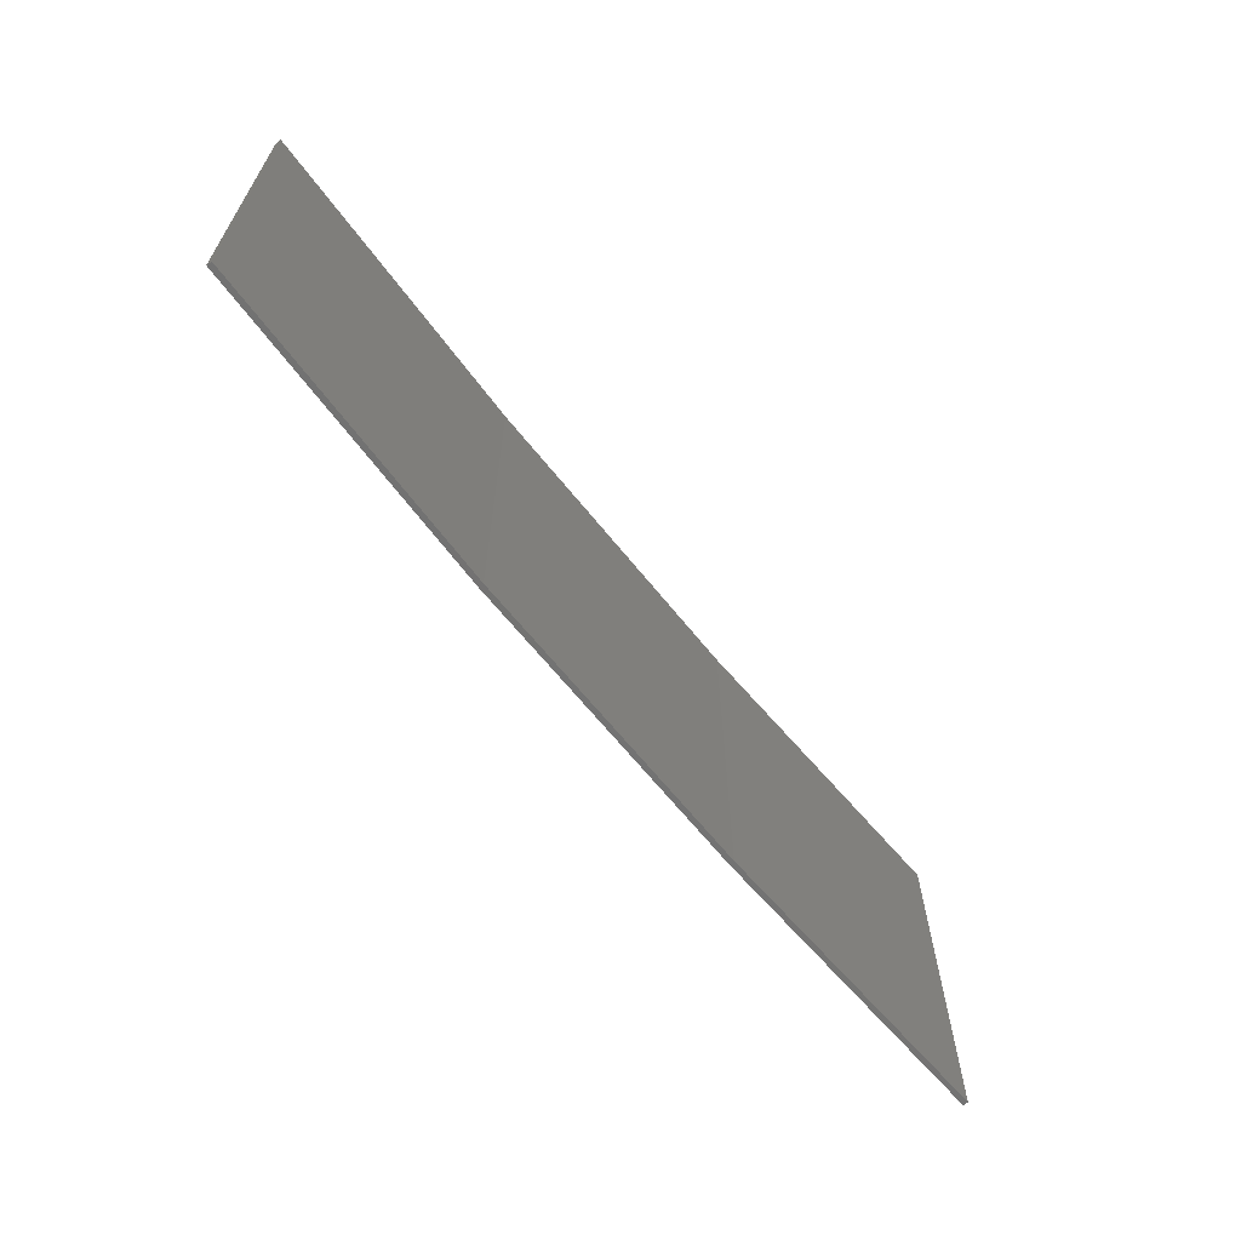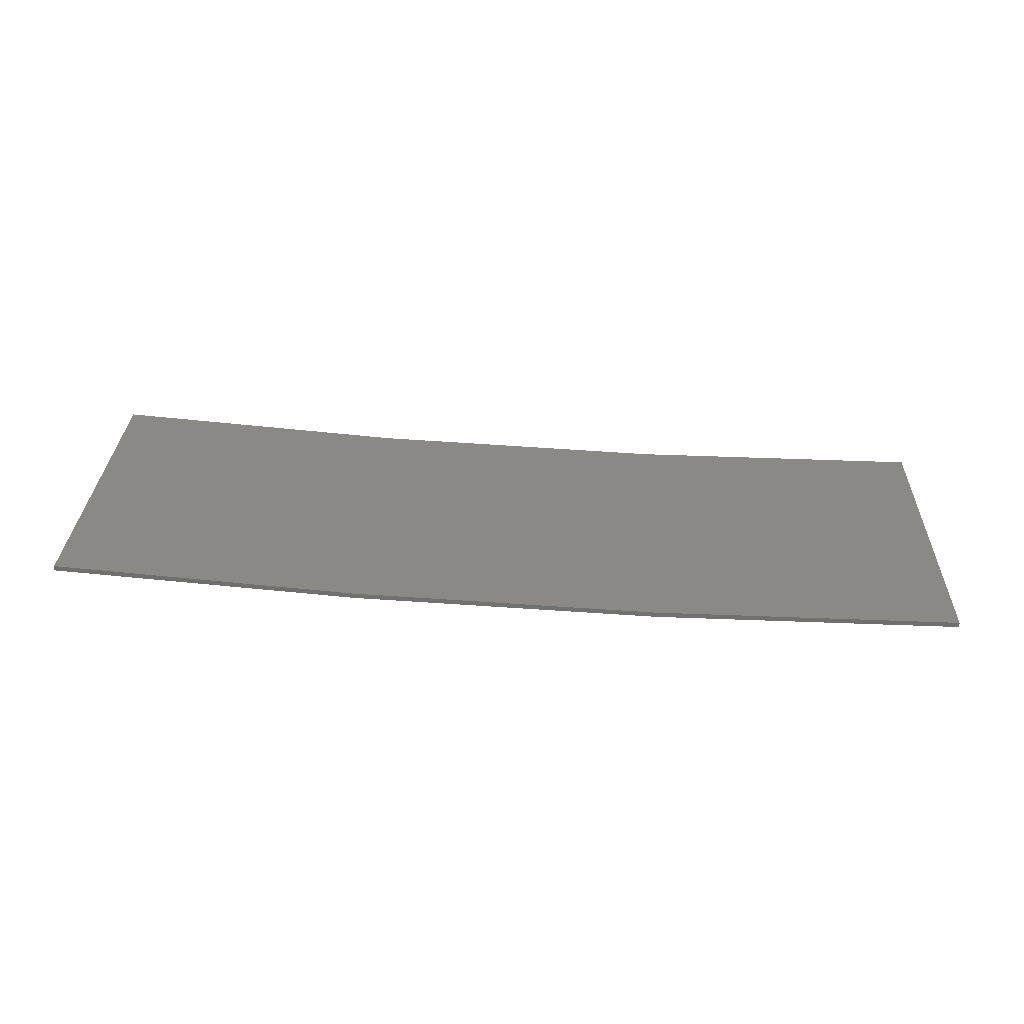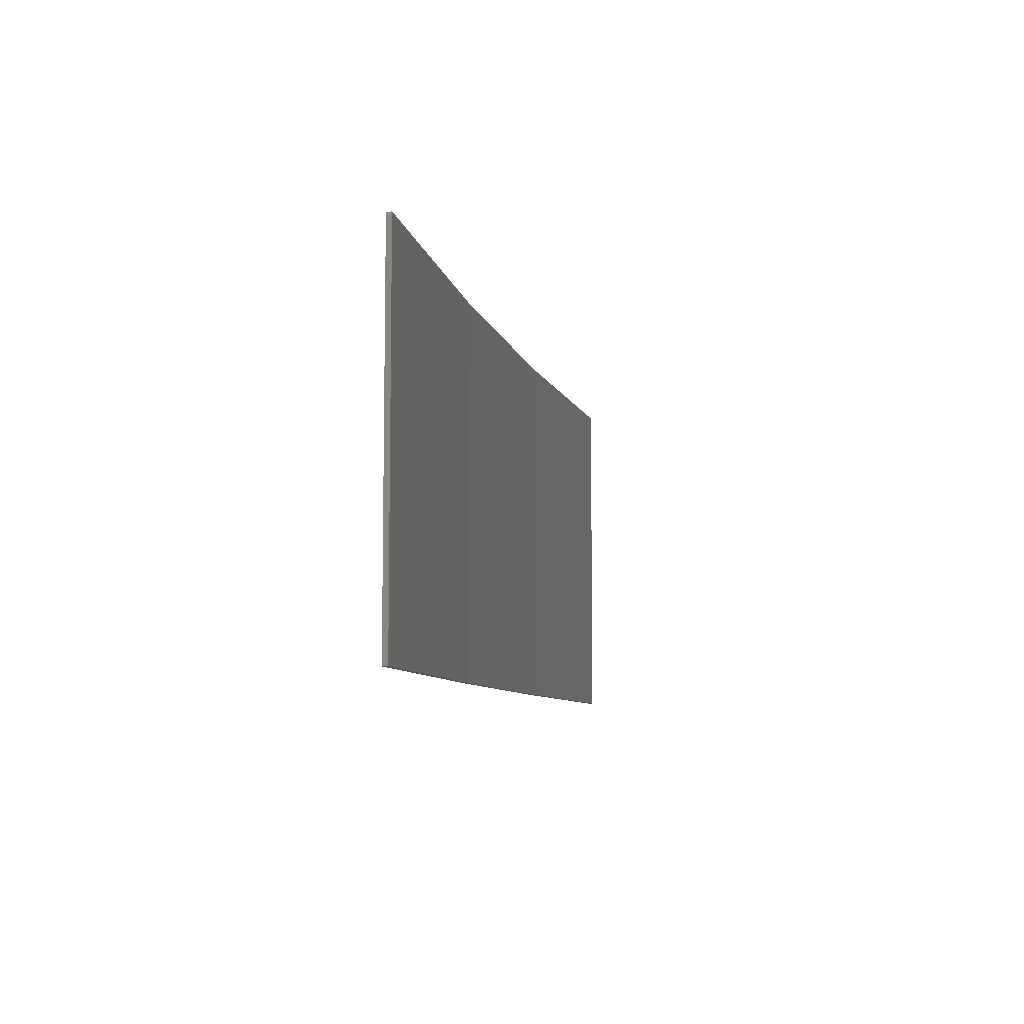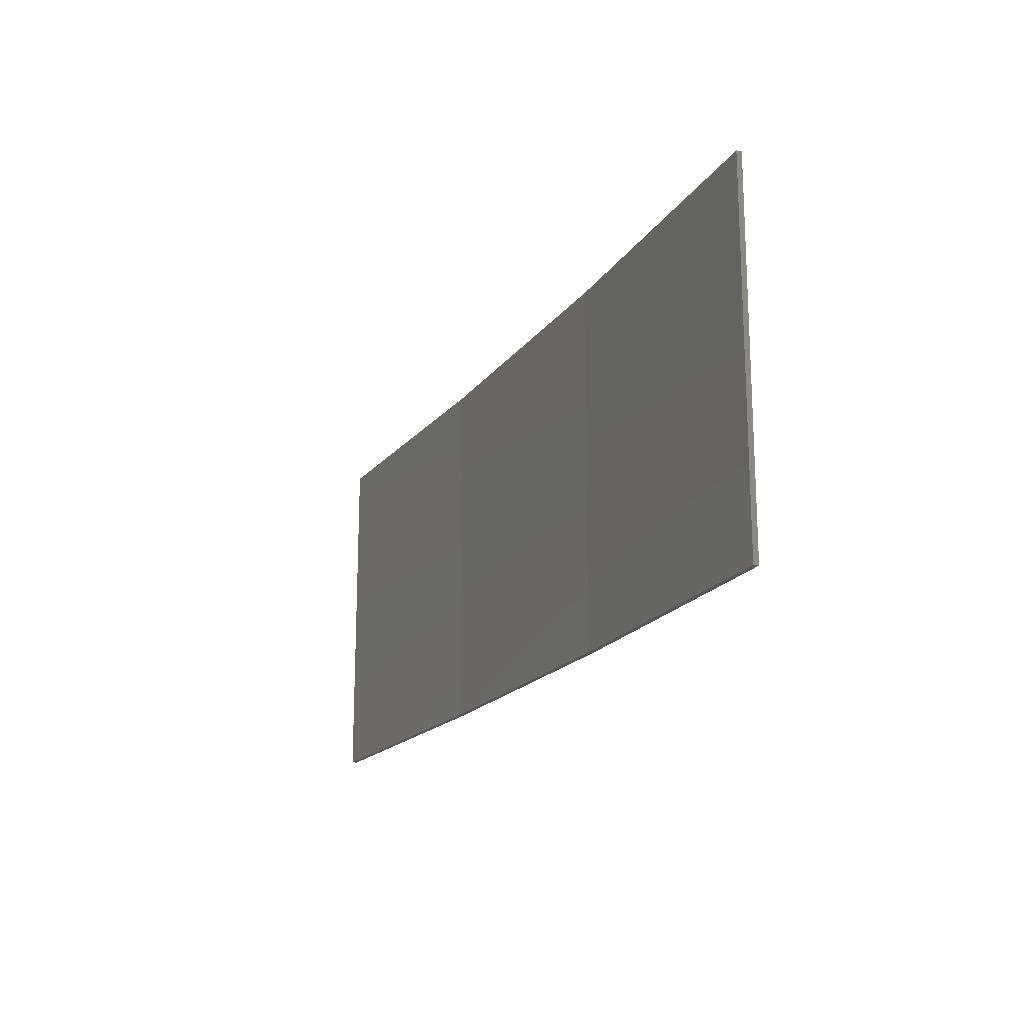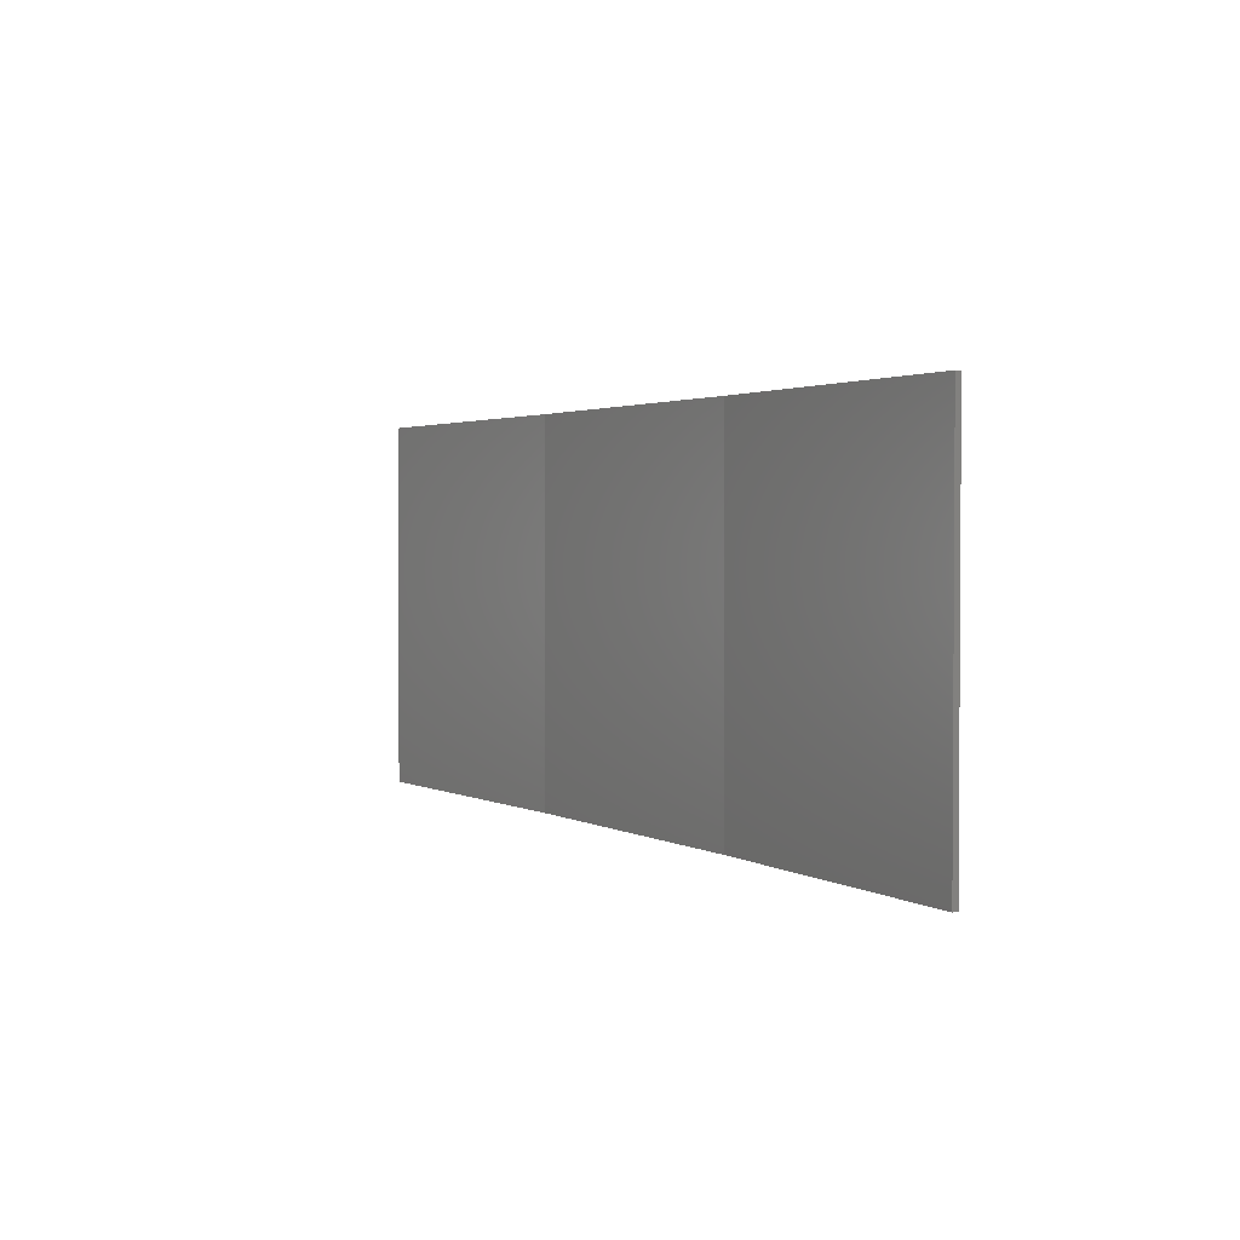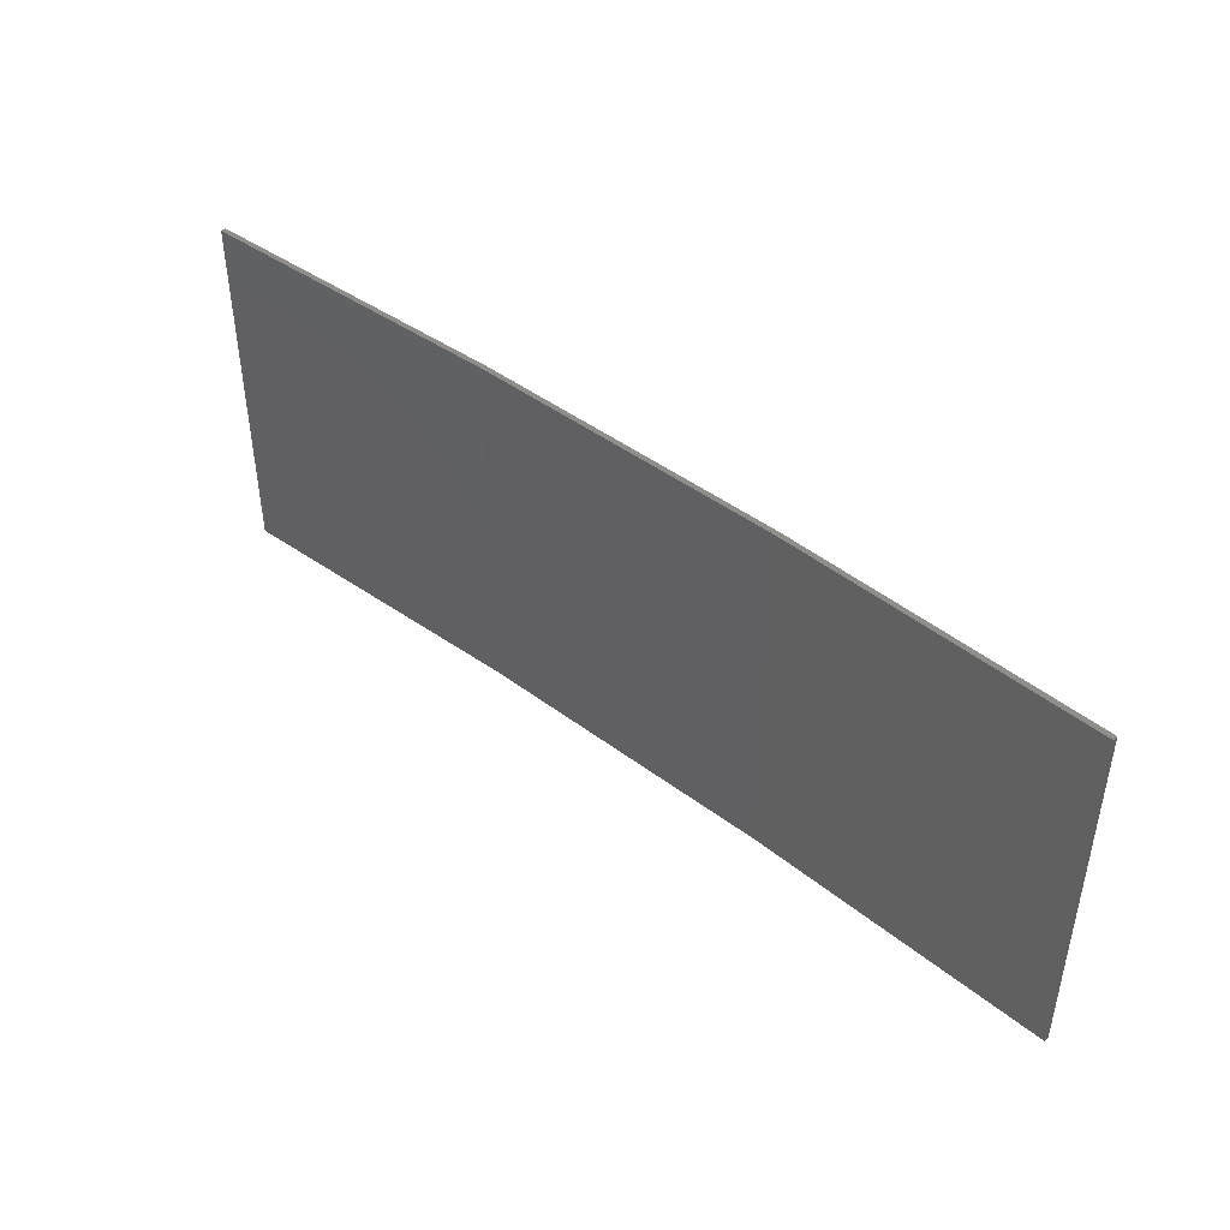
<metadata>
{"format":"stl","ext":"stl","renderer":"f3d","projection":"perspective","resolution":1024,"background":"white","views":[{"elev":-64.7,"azim":131.6,"up":"+Z"},{"elev":28.7,"azim":-178.1,"up":"+Y"},{"elev":-7.6,"azim":105.2,"up":"+Z"},{"elev":-17.9,"azim":-111.1,"up":"+Z"},{"elev":2.1,"azim":-115.8,"up":"+Z"},{"elev":44.5,"azim":-135.7,"up":"+Z"}]}
</metadata>
<code>
# stl→obj: 16 verts, 28 faces
v 0.5779 -4.351 -237.6
v 0.5779 -4.351 -241.2
v 3.643 -4.292 -241.2
v 3.643 -4.292 -237.6
v 6.704 -4.13 -241.2
v 6.704 -4.13 -237.6
v 9.758 -3.863 -241.2
v 9.758 -3.863 -237.6
v 9.753 -3.814 -241.2
v 9.753 -3.814 -237.6
v 0.5778 -4.301 -241.2
v 0.5778 -4.301 -237.6
v 3.641 -4.242 -241.2
v 3.641 -4.242 -237.6
v 6.701 -4.08 -237.6
v 6.701 -4.08 -241.2
f 1 2 3
f 4 3 5
f 4 1 3
f 6 5 7
f 6 4 5
f 8 6 7
f 8 7 9
f 10 8 9
f 11 12 13
f 12 14 13
f 13 15 16
f 16 15 9
f 14 15 13
f 15 10 9
f 12 11 2
f 1 12 2
f 15 6 10
f 10 6 8
f 14 4 15
f 15 4 6
f 12 1 14
f 14 1 4
f 16 9 7
f 5 16 7
f 13 16 5
f 3 13 5
f 11 13 3
f 2 11 3

</code>
